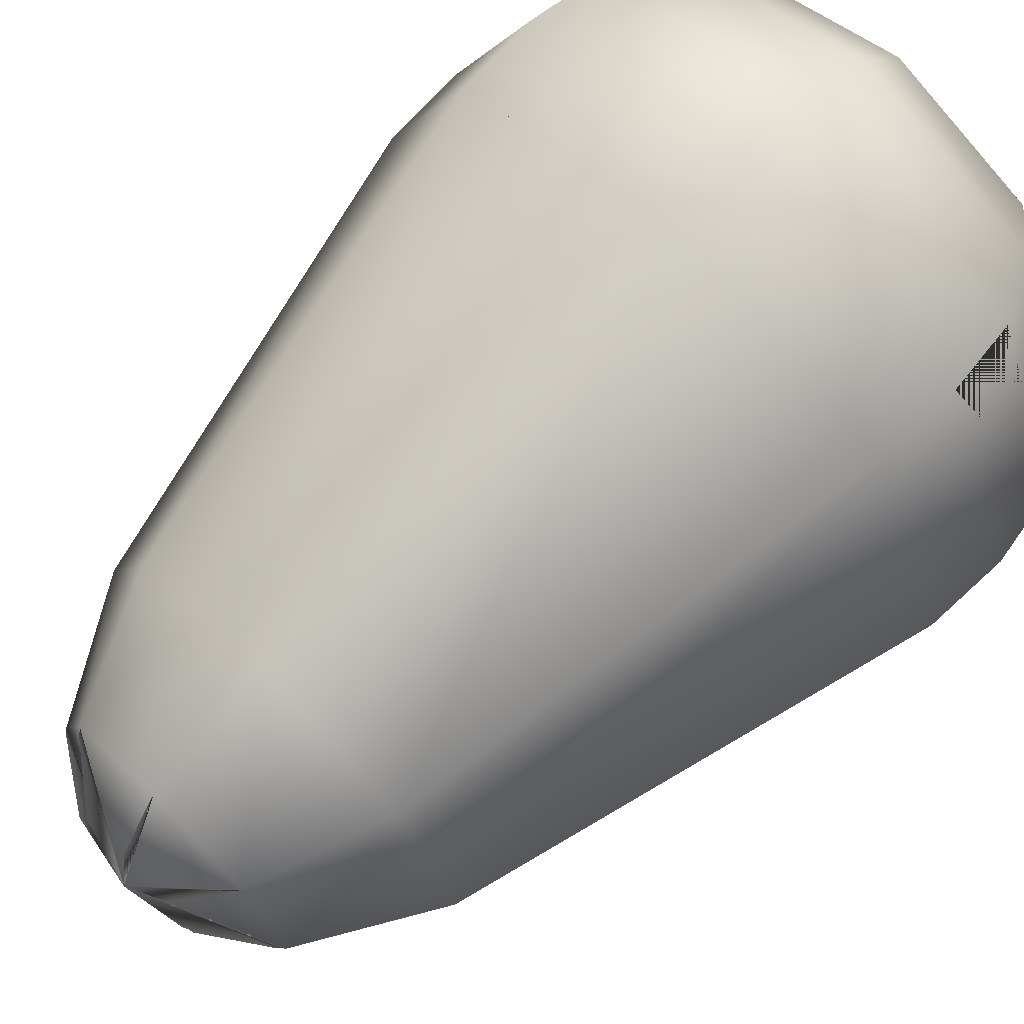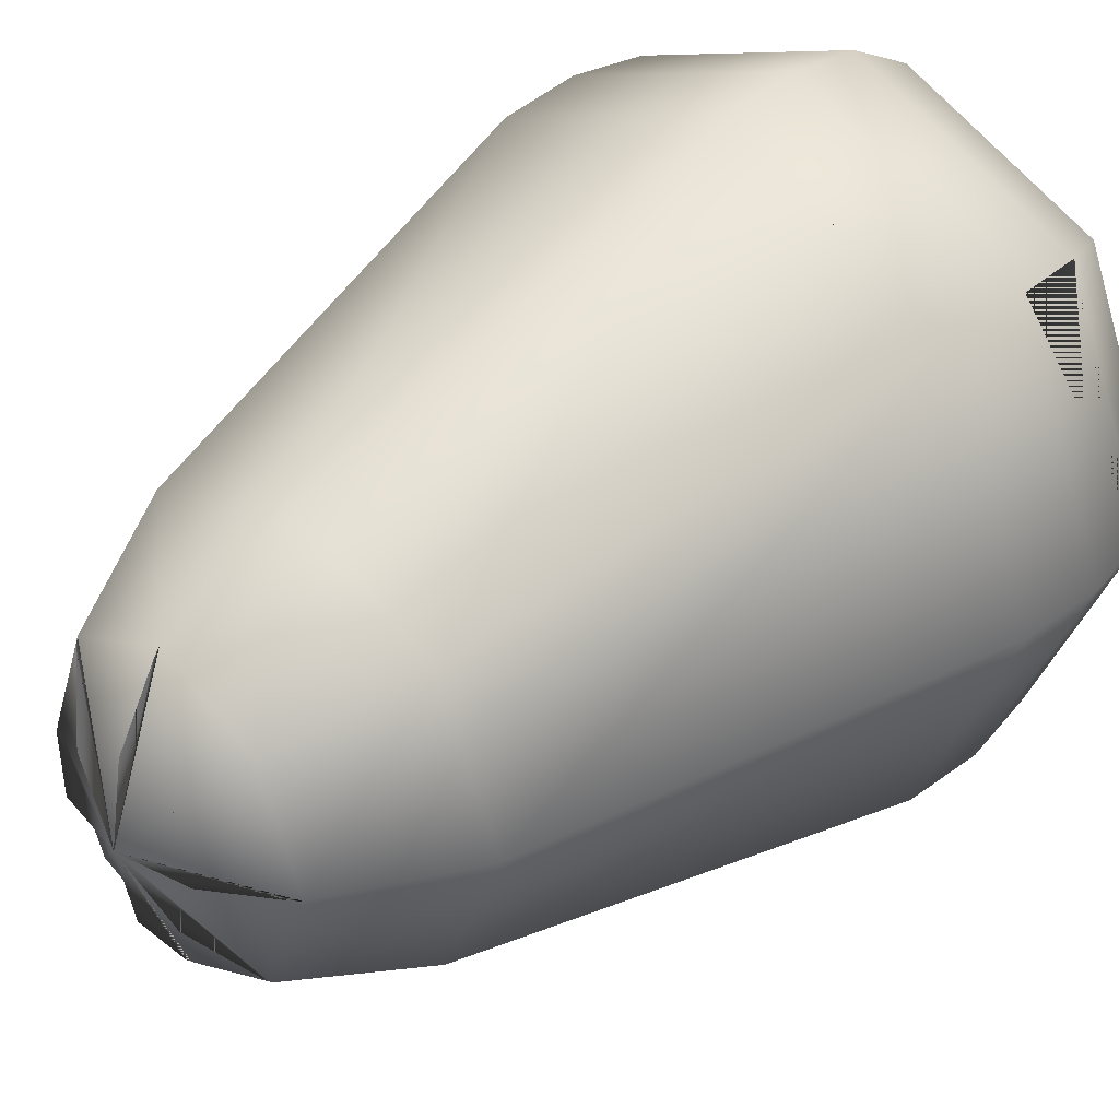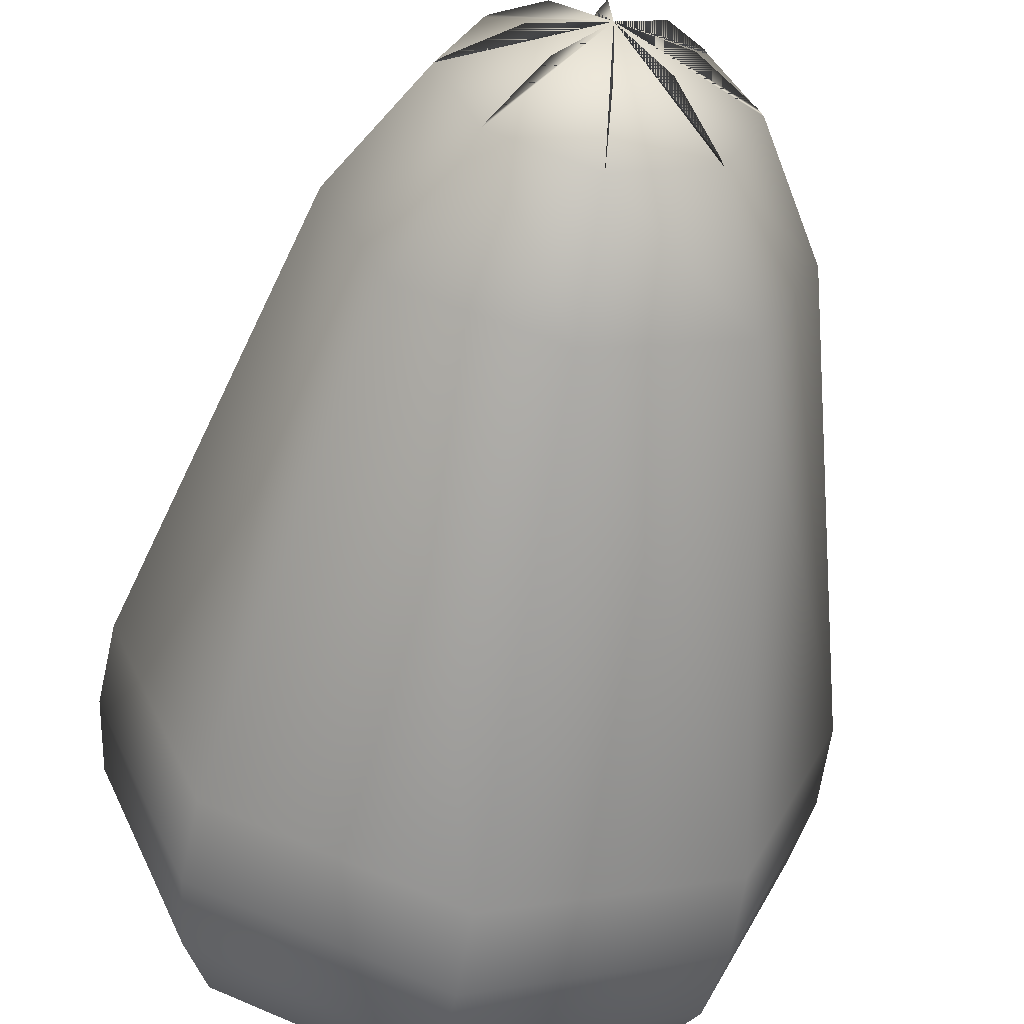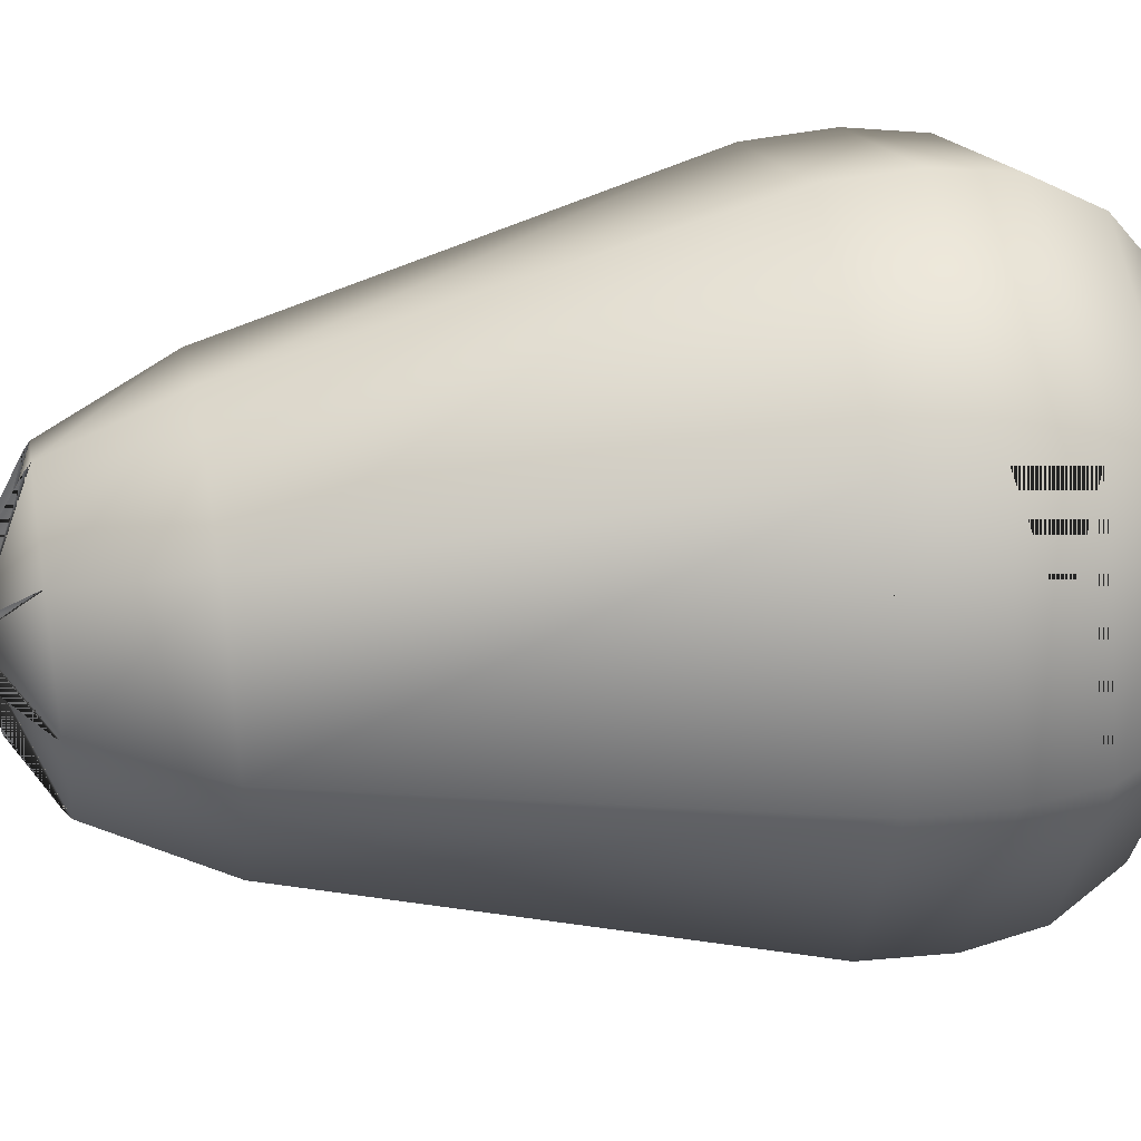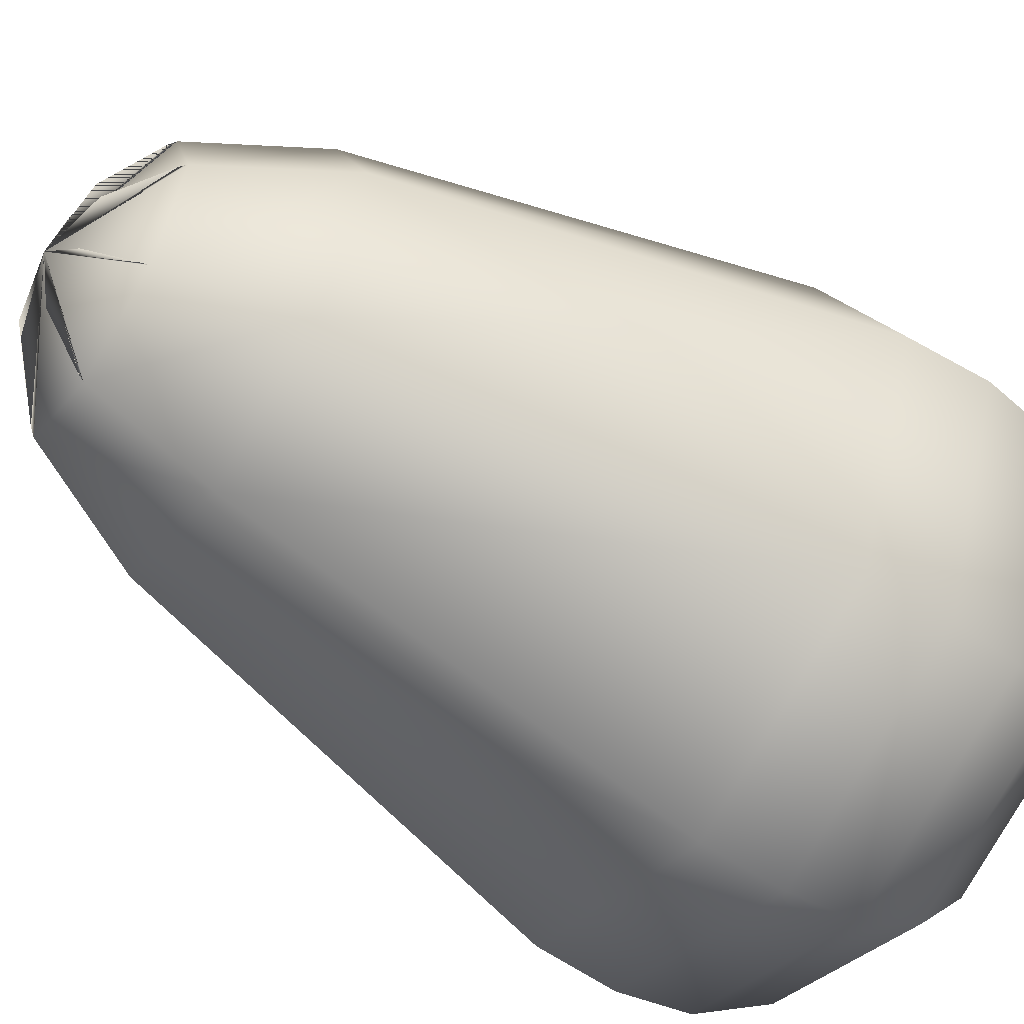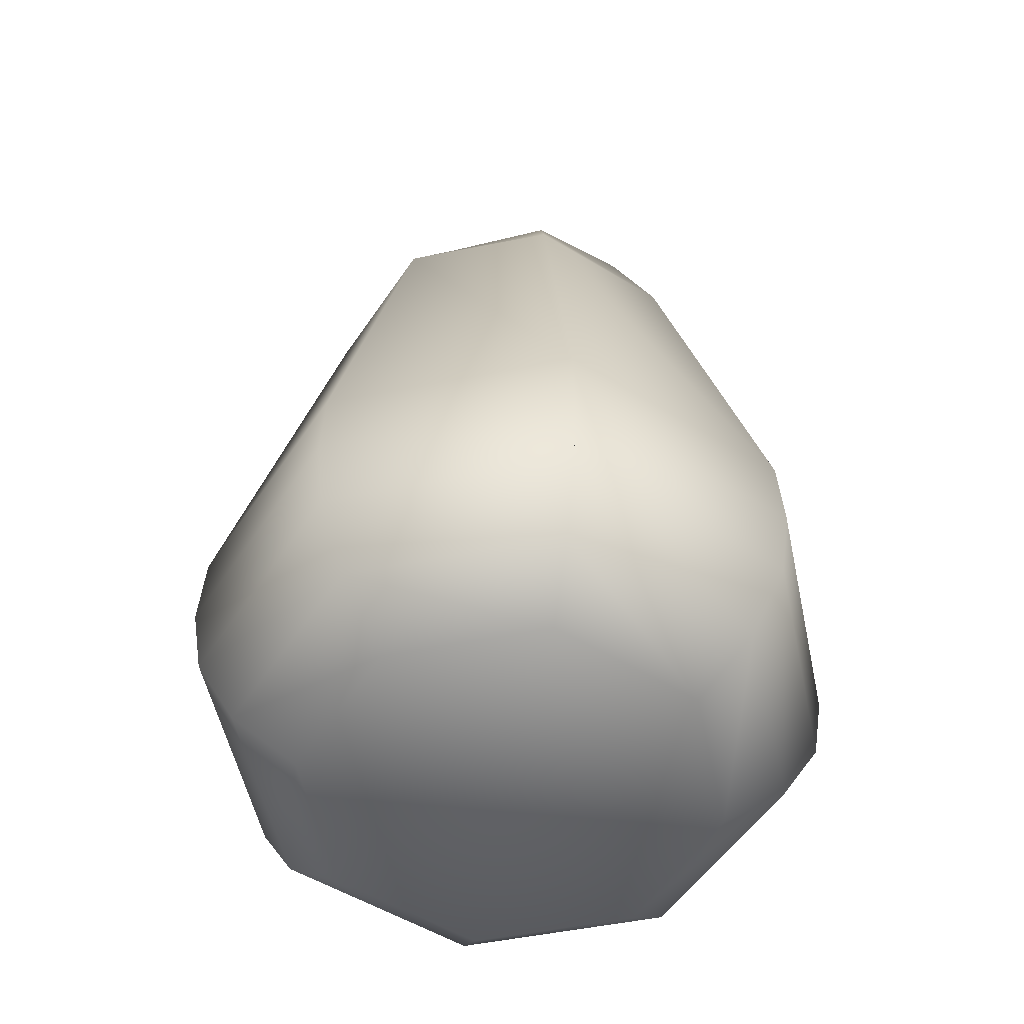
<metadata>
{"format":"obj","ext":"obj","renderer":"f3d","projection":"perspective","resolution":1024,"background":"white","views":[{"elev":71.4,"azim":-135.5,"up":"+Z"},{"elev":38.6,"azim":-136.4,"up":"+Z"},{"elev":-58.2,"azim":170.0,"up":"+Z"},{"elev":37.3,"azim":-100.6,"up":"+Z"},{"elev":-56.9,"azim":-123.6,"up":"+Z"},{"elev":-53.4,"azim":124.5,"up":"+Y"}]}
</metadata>
<code>
v  -25.49 54.75 0.2397
v  -23.36 54.33 0.2397
v  -21.56 53.13 0.2397
v  -21.37 52.95 0.2397
v  -22.57 52.95 -3.138
v  -22.71 53.13 -2.977
v  -23.98 54.33 -1.501
v  -25.49 52.95 -4.537
v  -25.49 53.13 -4.309
v  -25.49 54.33 -2.222
v  -28.4 52.95 -3.138
v  -28.26 53.13 -2.977
v  -26.99 54.33 -1.501
v  -29.6 52.95 0.2397
v  -29.41 53.13 0.2397
v  -27.61 54.33 0.2397
v  -28.4 52.95 3.617
v  -28.26 53.13 3.456
v  -26.99 54.33 1.98
v  -25.49 52.95 5.016
v  -25.49 53.13 4.788
v  -25.49 54.33 2.701
v  -22.57 52.95 3.617
v  -22.71 53.13 3.456
v  -23.98 54.33 1.98
v  -19.11 49.15 0.2397
v  -20.98 49.15 -4.266
v  -25.49 49.15 -6.133
v  -29.99 49.15 -4.266
v  -31.86 49.15 0.2397
v  -29.99 49.15 4.746
v  -25.49 49.15 6.612
v  -20.98 49.15 4.746
v  -15.4 35.09 0.2397
v  -18.36 35.09 -6.889
v  -25.49 35.09 -9.842
v  -32.61 35.09 -6.889
v  -35.57 35.09 0.2397
v  -32.61 35.09 7.369
v  -25.49 35.09 10.32
v  -18.36 35.09 7.369
v  -15.28 32.5 0.2397
v  -15.65 30.19 0.2397
v  -18.53 30.19 -6.716
v  -18.27 32.5 -6.979
v  -25.49 30.19 -9.598
v  -25.49 32.5 -9.97
v  -32.44 30.19 -6.716
v  -32.7 32.5 -6.979
v  -35.32 30.19 0.2397
v  -35.69 32.5 0.2397
v  -32.44 30.19 7.196
v  -32.7 32.5 7.459
v  -25.49 30.19 10.08
v  -25.49 32.5 10.45
v  -18.53 30.19 7.196
v  -18.27 32.5 7.459
v  -16.9 28.06 0.2397
v  -18.94 26.44 0.2397
v  -20.86 26.44 -4.388
v  -19.41 28.06 -5.834
v  -25.49 26.44 -6.305
v  -25.49 28.06 -8.35
v  -30.11 26.44 -4.388
v  -31.56 28.06 -5.834
v  -32.03 26.44 0.2397
v  -34.07 28.06 0.2397
v  -30.11 26.44 4.867
v  -31.56 28.06 6.314
v  -25.49 26.44 6.784
v  -25.49 28.06 8.829
v  -20.86 26.44 4.867
v  -19.41 28.06 6.314
o 5albero
g 5albero
f 1 2 3 4 5 6 7
f 1 7 6 5 8 9 10
f 1 10 9 8 11 12 13
f 1 13 12 11 14 15 16
f 1 16 15 14 17 18 19
f 1 19 18 17 20 21 22
f 1 22 21 20 23 24 25
f 1 25 24 23 4 3 2
f 4 26 27 5
f 5 27 28 8
f 8 28 29 11
f 11 29 30 14
f 14 30 31 17
f 17 31 32 20
f 20 32 33 23
f 23 33 26 4
f 26 34 35 27
f 27 35 36 28
f 28 36 37 29
f 29 37 38 30
f 30 38 39 31
f 31 39 40 32
f 32 40 41 33
f 33 41 34 26
f 42 43 44 45
f 45 44 46 47
f 47 46 48 49
f 49 48 50 51
f 51 50 52 53
f 53 52 54 55
f 55 54 56 57
f 57 56 43 42
f 58 59 60 61
f 61 60 62 63
f 63 62 64 65
f 65 64 66 67
f 67 66 68 69
f 69 68 70 71
f 71 70 72 73
f 73 72 59 58
f 59 72 70 68 66 64 62 60
f 34 42 45 35
f 35 45 47 36
f 36 47 49 37
f 37 49 51 38
f 38 51 53 39
f 39 53 55 40
f 40 55 57 41
f 41 57 42 34
f 43 58 61 44
f 44 61 63 46
f 46 63 65 48
f 48 65 67 50
f 50 67 69 52
f 52 69 71 54
f 54 71 73 56
f 56 73 58 43
v  -25.49 54.75 0.2397
v  -23.36 54.33 0.2397
v  -21.56 53.13 0.2397
v  -21.37 52.95 0.2397
v  -22.57 52.95 -3.138
v  -22.71 53.13 -2.977
v  -23.98 54.33 -1.501
v  -25.49 52.95 -4.537
v  -25.49 53.13 -4.309
v  -25.49 54.33 -2.222
v  -28.4 52.95 -3.138
v  -28.26 53.13 -2.977
v  -26.99 54.33 -1.501
v  -29.6 52.95 0.2397
v  -29.41 53.13 0.2397
v  -27.61 54.33 0.2397
v  -28.4 52.95 3.617
v  -28.26 53.13 3.456
v  -26.99 54.33 1.98
v  -25.49 52.95 5.016
v  -25.49 53.13 4.788
v  -25.49 54.33 2.701
v  -22.57 52.95 3.617
v  -22.71 53.13 3.456
v  -23.98 54.33 1.98
v  -19.11 49.15 0.2397
v  -20.98 49.15 -4.266
v  -25.49 49.15 -6.133
v  -29.99 49.15 -4.266
v  -31.86 49.15 0.2397
v  -29.99 49.15 4.746
v  -25.49 49.15 6.612
v  -20.98 49.15 4.746
v  -15.07 33.81 0.2397
v  -18.12 33.81 -7.128
v  -25.49 33.81 -10.18
v  -32.85 33.81 -7.128
v  -35.9 33.81 0.2397
v  -32.85 33.81 7.608
v  -25.49 33.81 10.66
v  -18.12 33.81 7.608
v  -15.86 28.88 0.2397
v  -18.68 28.88 -6.567
v  -25.49 28.88 -9.387
v  -32.29 28.88 -6.567
v  -35.11 28.88 0.2397
v  -32.29 28.88 7.047
v  -25.49 28.88 9.866
v  -18.68 28.88 7.047
v  -18.94 26.44 0.2397
v  -20.86 26.44 -4.388
v  -25.49 26.44 -6.305
v  -30.11 26.44 -4.388
v  -32.03 26.44 0.2397
v  -30.11 26.44 4.867
v  -25.49 26.44 6.784
v  -20.86 26.44 4.867
o 5albero
g 5albero
f 1 2 3 4 5 6 7
f 1 7 6 5 8 9 10
f 1 10 9 8 11 12 13
f 1 13 12 11 14 15 16
f 1 16 15 14 17 18 19
f 1 19 18 17 20 21 22
f 1 22 21 20 23 24 25
f 1 25 24 23 4 3 2
f 4 26 27 5
f 5 27 28 8
f 8 28 29 11
f 11 29 30 14
f 14 30 31 17
f 17 31 32 20
f 20 32 33 23
f 23 33 26 4
f 26 34 35 27
f 27 35 36 28
f 28 36 37 29
f 29 37 38 30
f 30 38 39 31
f 31 39 40 32
f 32 40 41 33
f 33 41 34 26
f 34 42 43 35
f 35 43 44 36
f 36 44 45 37
f 37 45 46 38
f 38 46 47 39
f 39 47 48 40
f 40 48 49 41
f 41 49 42 34
f 42 50 51 43
f 43 51 52 44
f 44 52 53 45
f 45 53 54 46
f 46 54 55 47
f 47 55 56 48
f 48 56 57 49
f 49 57 50 42
f 50 57 56 55 54 53 52 51

</code>
